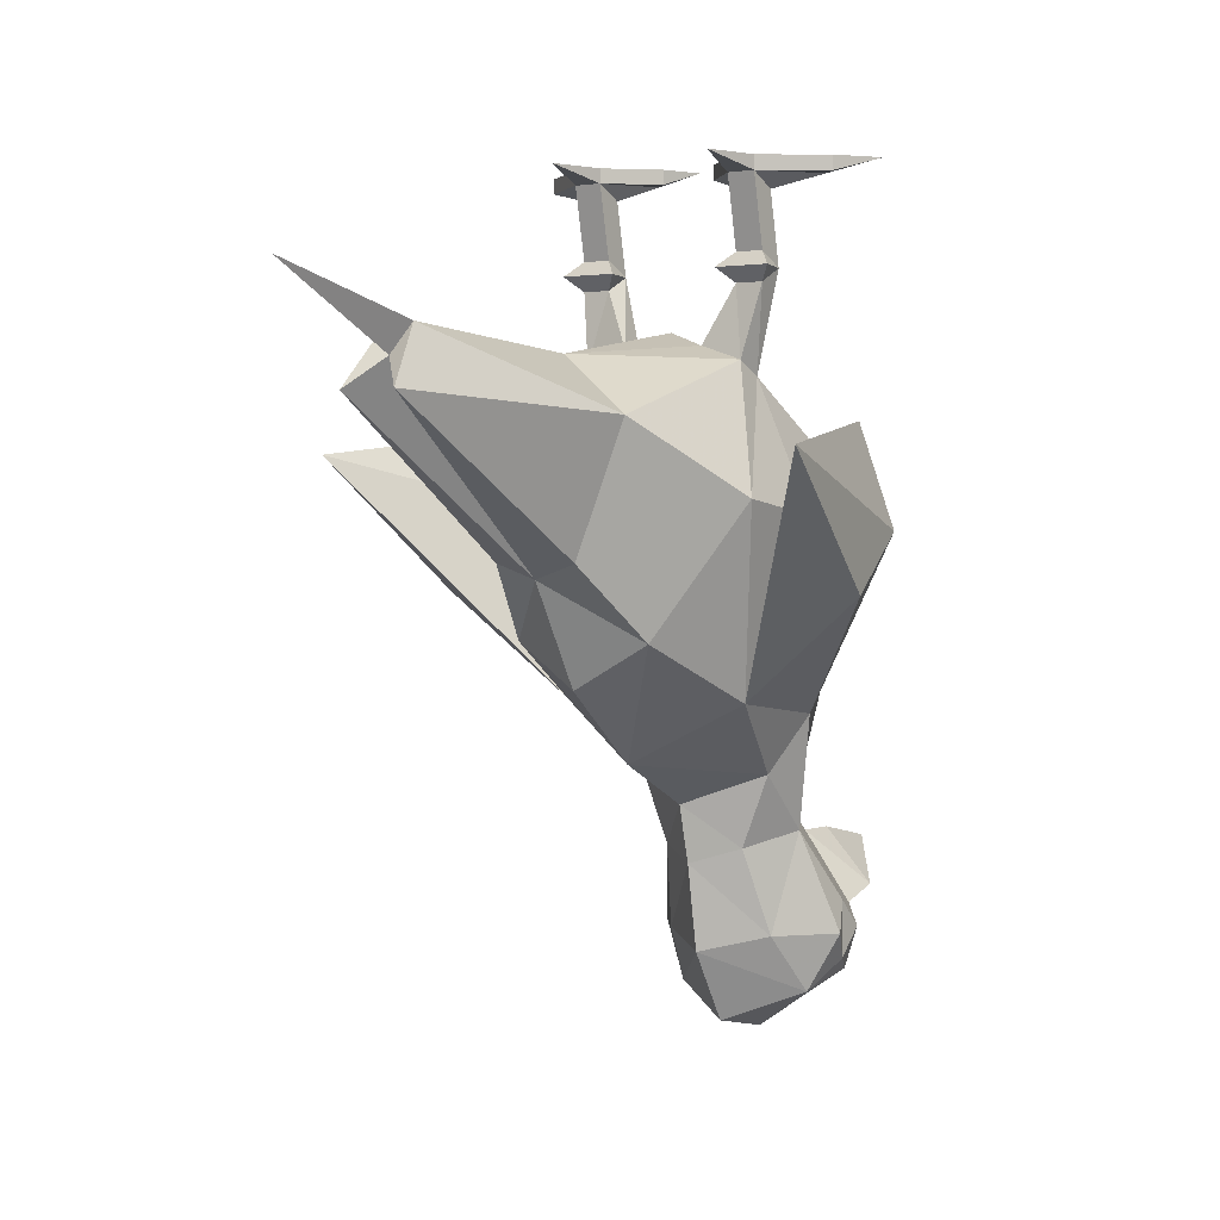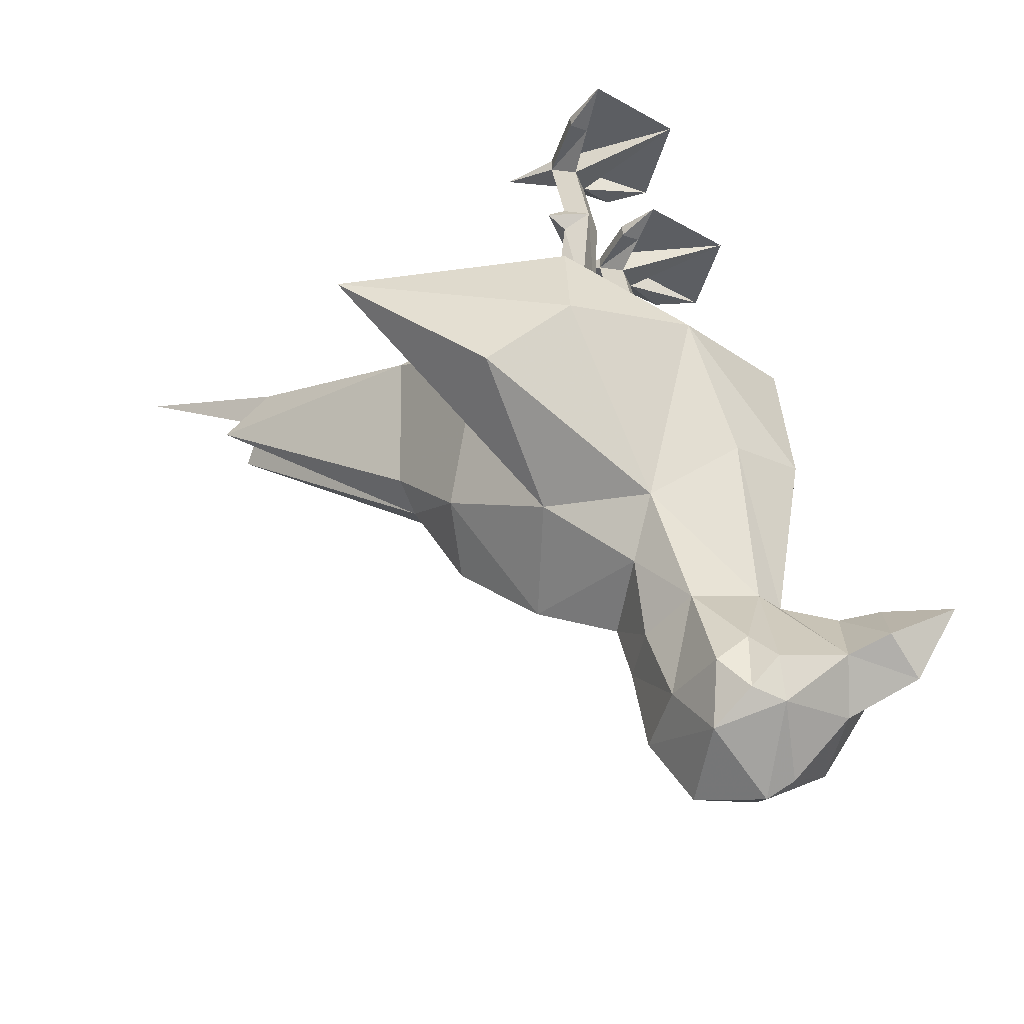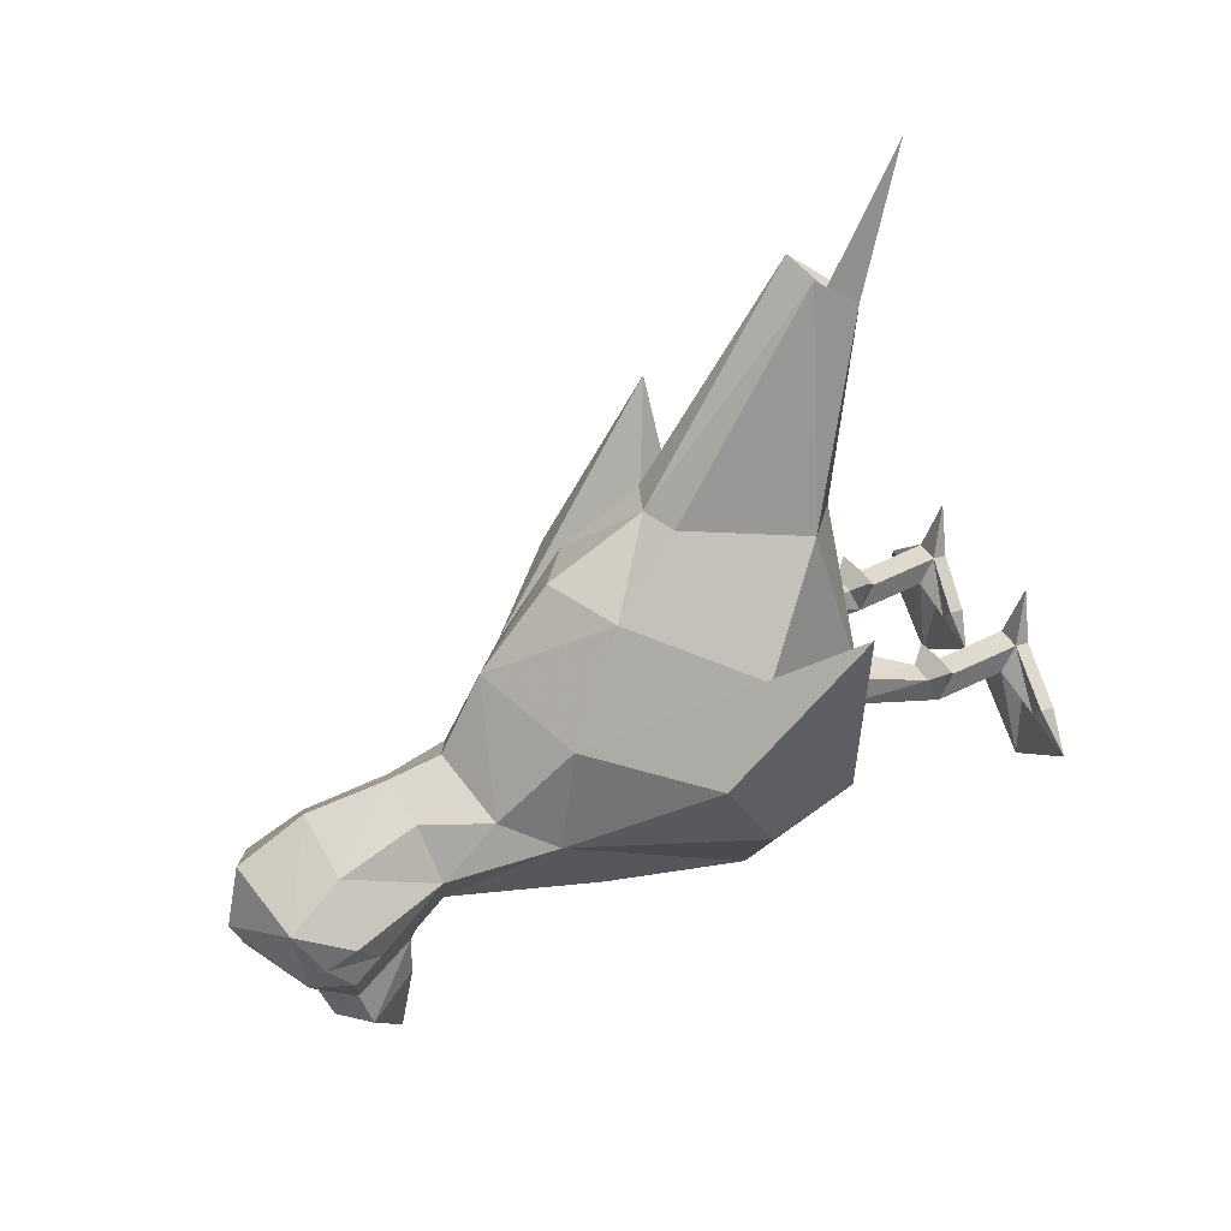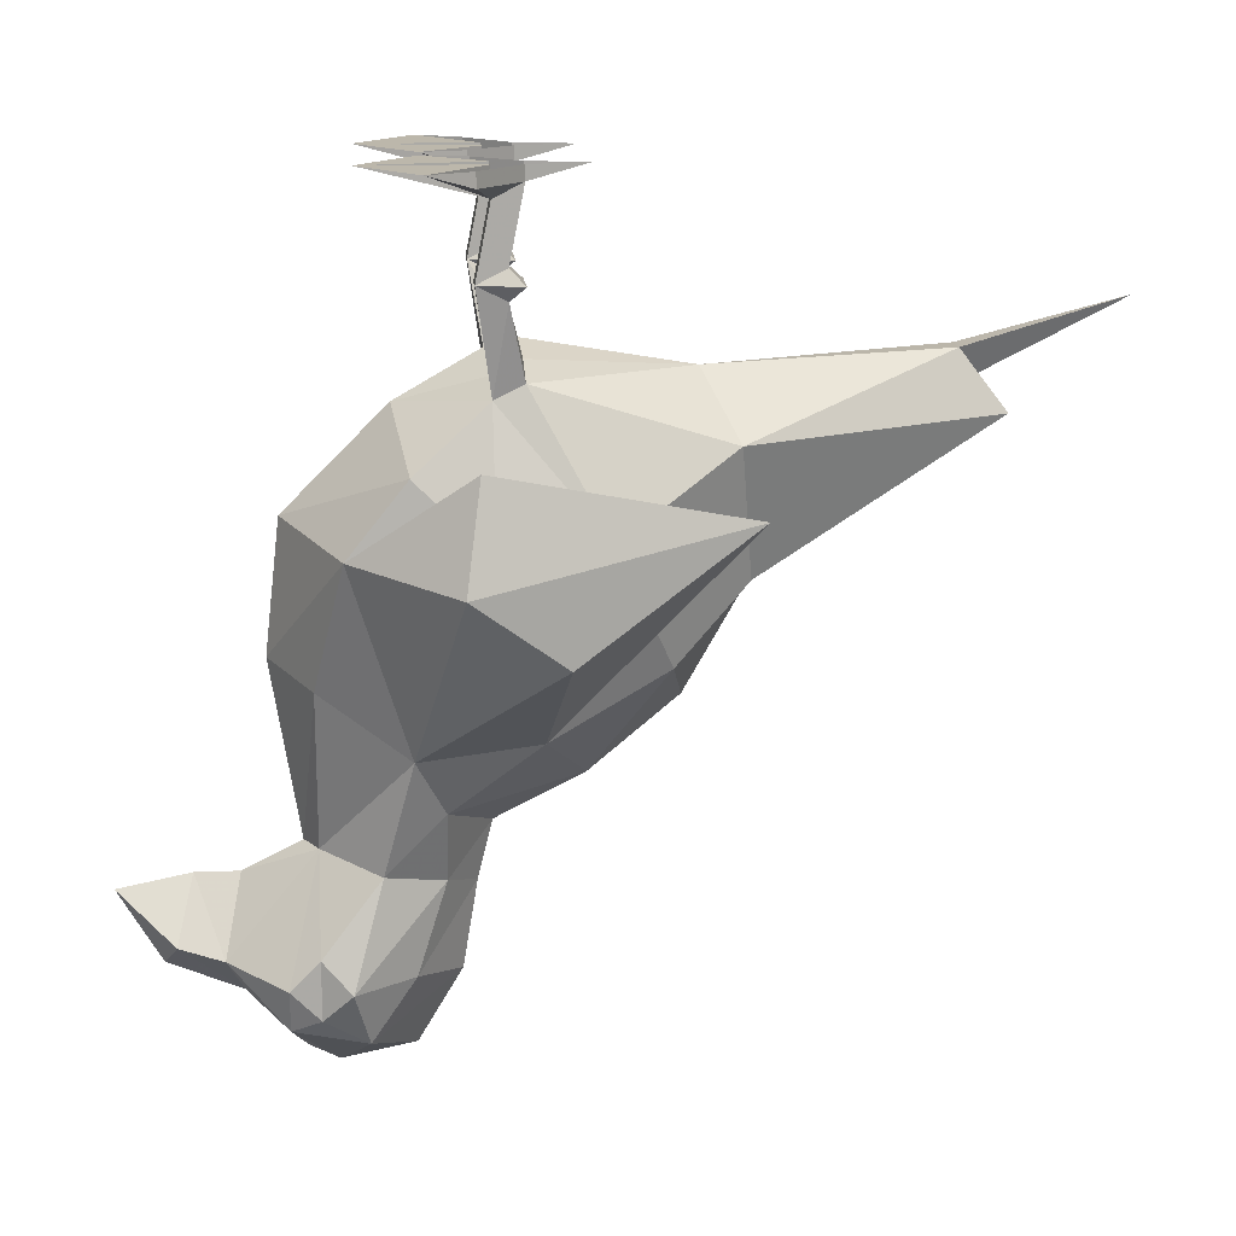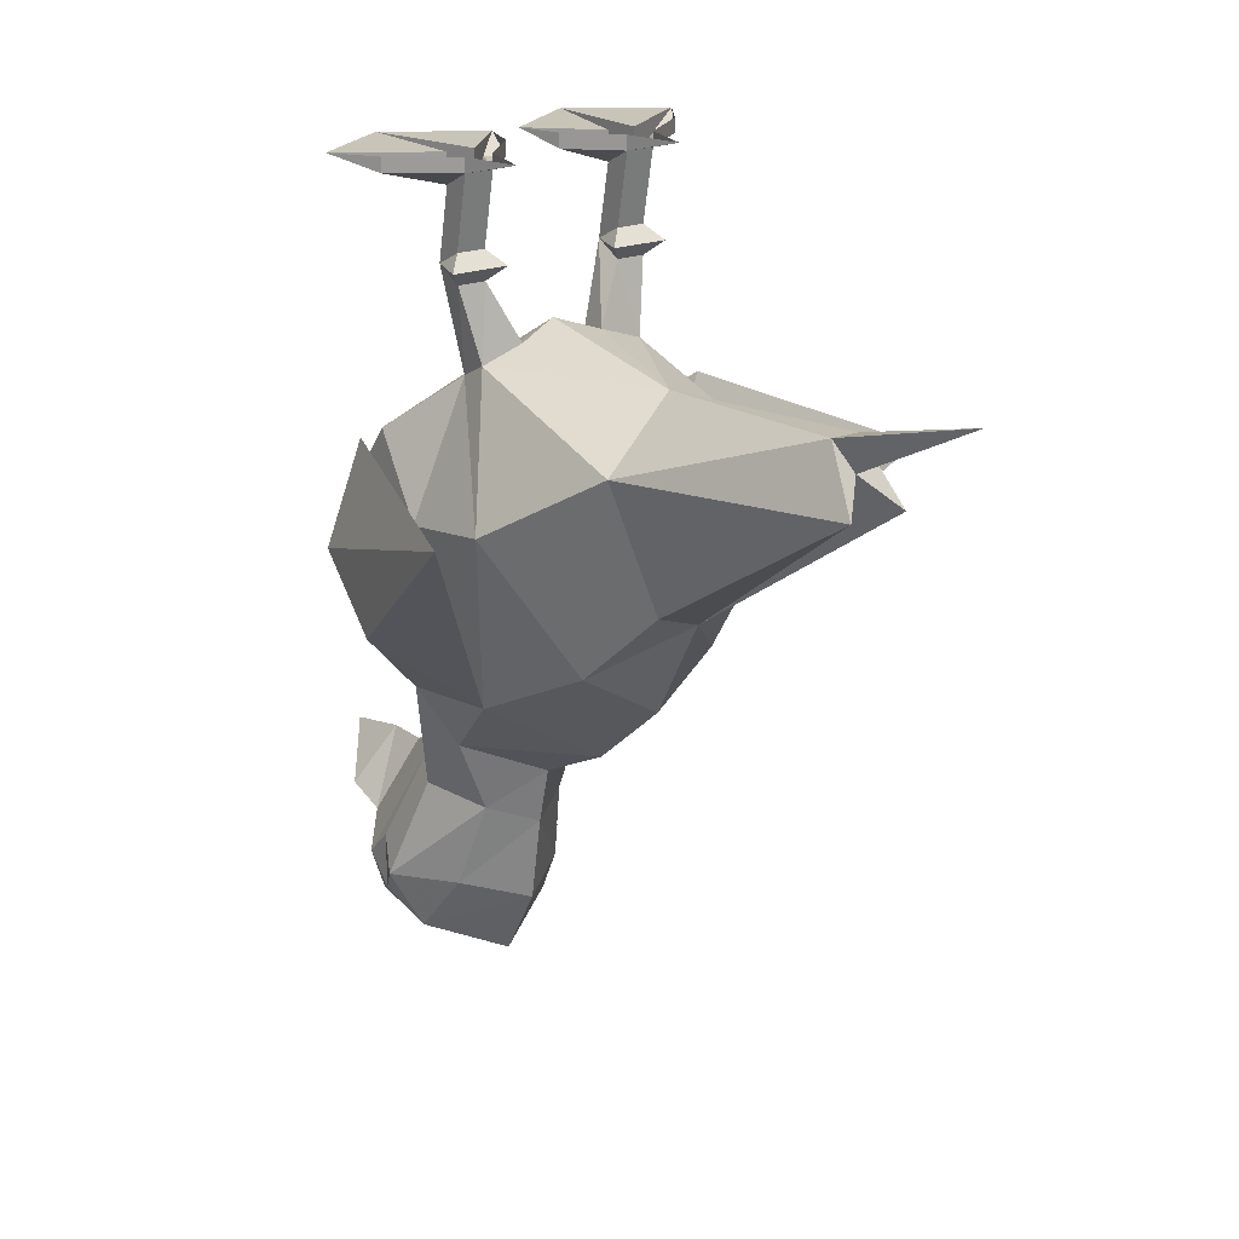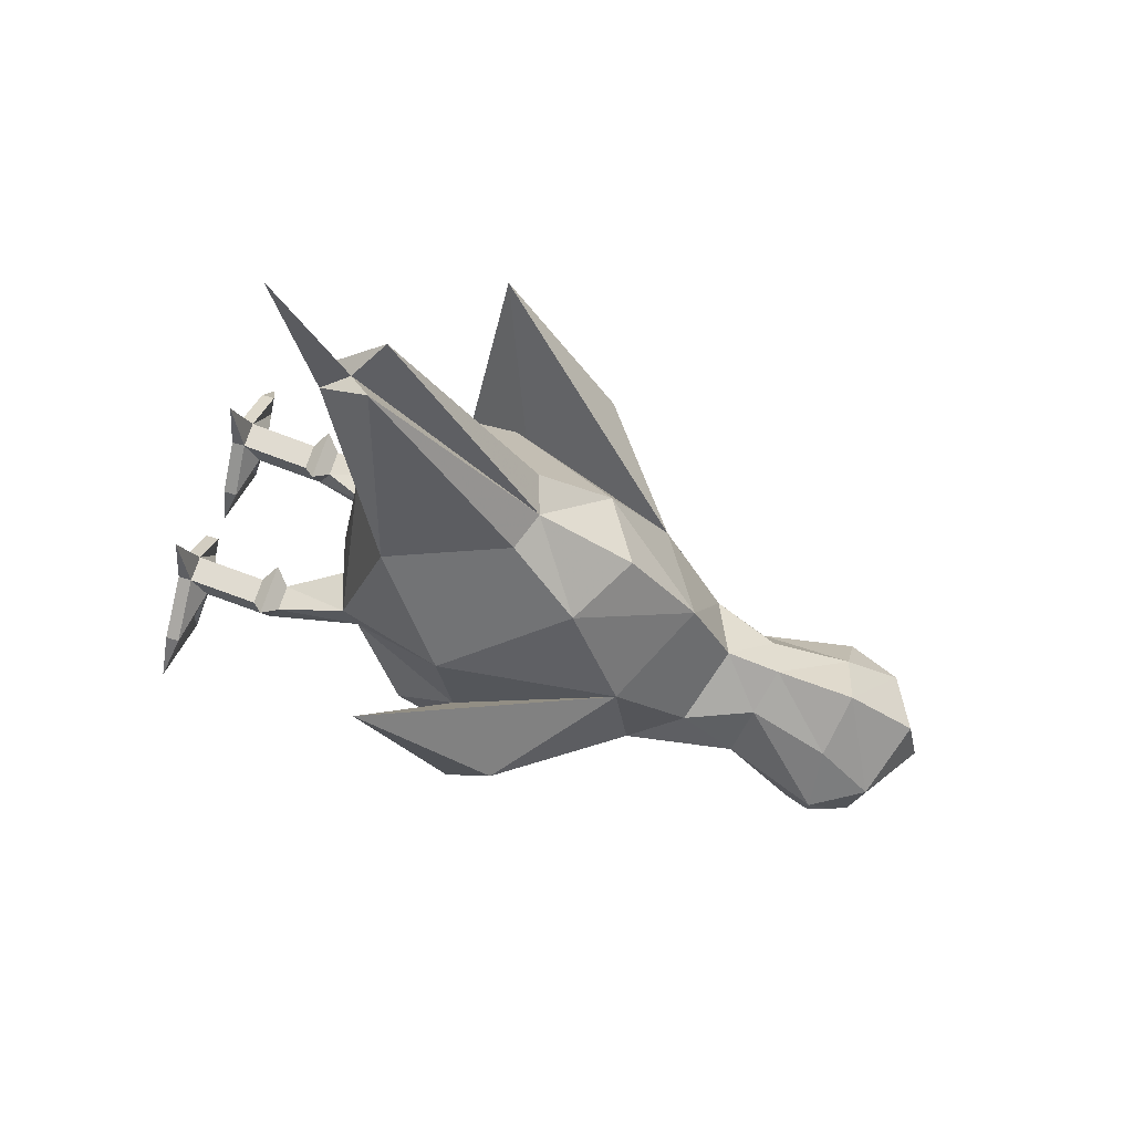
<metadata>
{"format":"obj","ext":"obj","renderer":"f3d","projection":"perspective","resolution":1024,"background":"white","views":[{"elev":1.4,"azim":35.0,"up":"+Y"},{"elev":-37.9,"azim":110.4,"up":"+Y"},{"elev":35.5,"azim":66.6,"up":"+Z"},{"elev":14.5,"azim":-95.1,"up":"+Y"},{"elev":20.1,"azim":-36.3,"up":"+Y"},{"elev":66.7,"azim":-73.1,"up":"+Z"}]}
</metadata>
<code>
v 0.01562 -0.3359 -0.08594
v 0.03906 -0.25 -0.08594
v 0.05469 -0.2812 -0.03906
v 0.03906 -0.3438 -0.05469
v 0.04688 -0.3828 -0.08594
v 0.04688 -0.3984 -0.1016
v 0.02344 -0.3906 -0.1328
v 0 -0.3359 -0.09375
v 0 -0.2422 -0.1094
v 0.07031 -0.1797 -0.07031
v 0.1172 -0.1875 -0.01562
v 0.125 -0.2188 0.03125
v 0.05469 -0.2734 0.02344
v 0.03906 -0.3125 -0.02344
v 0.02344 -0.3516 -0.02344
v 0.03125 -0.3984 -0.03906
v 0.05469 -0.3984 -0.07031
v 0.04688 -0.3984 -0.08594
v 0.04688 -0.4141 -0.08594
v 0.03906 -0.4219 -0.1016
v 0 -0.4141 -0.125
v 0 -0.3984 -0.1641
v 0.02344 -0.3828 -0.1562
v 0 -0.3516 -0.125
v -0.01562 -0.3359 -0.08594
v -0.03906 -0.25 -0.08594
v -0.07031 -0.1797 -0.07031
v 0 -0.1719 -0.1016
v 0.05469 -0.1406 -0.03906
v 0.07812 -0.1797 0
v 0.1016 -0.1328 -0.007812
v 0.1406 -0.1484 0.1172
v 0.07812 -0.1719 0.05469
v 0.03906 -0.2422 0.08594
v 0 -0.3047 0.04688
v 0 -0.3281 0
v 0 -0.3594 -0.007812
v 0 -0.4062 -0.01562
v 0.03906 -0.4297 -0.0625
v -0.05469 -0.2812 -0.03906
v -0.03906 -0.3438 -0.05469
v -0.03906 -0.3125 -0.02344
v -0.05469 -0.2734 0.02344
v -0.125 -0.2188 0.03125
v -0.1172 -0.1875 -0.01562
v -0.02344 -0.3516 -0.02344
v -0.03125 -0.3984 -0.03906
v -0.03906 -0.4297 -0.0625
v 0 -0.4453 -0.03906
v 0 -0.4531 -0.07812
v -0.05469 -0.3984 -0.07031
v -0.04688 -0.4141 -0.08594
v -0.03906 -0.4219 -0.1016
v -0.07812 -0.1719 0.05469
v -0.07812 -0.1797 0
v -0.03906 -0.2422 0.08594
v -0.02344 -0.2031 0.125
v -0.04688 -0.1328 0.1172
v -0.04688 -0.1016 0.01562
v -0.04688 -0.1094 0
v -0.07031 -0.1406 -0.03906
v -0.1016 -0.1328 -0.007812
v -0.1406 -0.1484 0.1172
v 0 -0.1172 -0.04688
v 0.04688 -0.1094 0
v 0.04688 -0.1016 0.01562
v 0.04688 -0.1328 0.1172
v 0.02344 -0.2031 0.125
v 0 -0.2109 0.125
v 0 -0.2656 0.09375
v -0.02344 -0.1016 0
v 0 -0.08594 0.007812
v 0.02344 -0.1016 0
v 0.05469 -0.05469 -0.007812
v 0.05469 -0.0625 0.007812
v 0.03906 -0.0625 0.007812
v 0.02344 -0.09375 0.01562
v 0 -0.1016 0.1016
v 0.007812 -0.09375 0.2266
v 0.01562 -0.125 0.25
v 0 -0.1094 0.2344
v -0.01562 -0.125 0.25
v -0.02344 -0.09375 0.01562
v -0.007812 -0.09375 0.2266
v 0 -0.07031 0.3125
v -0.03906 -0.05469 -0.007812
v -0.03906 -0.0625 0.007812
v -0.05469 -0.0625 0.007812
v -0.05469 -0.05469 -0.007812
v -0.05469 -0.01562 0
v -0.03906 -0.01562 0
v -0.03906 -0.04688 0.007812
v -0.03125 -0.05469 0.01562
v -0.0625 -0.05469 0.01562
v -0.05469 -0.04688 0.007812
v -0.05469 -0.007812 0.01562
v -0.08594 -0.007812 -0.007812
v -0.07812 -0.007812 -0.01562
v -0.05469 0 0
v -0.05469 0 -0.03125
v -0.05469 -0.007812 -0.03125
v -0.04688 -0.007812 -0.03125
v -0.03906 0 0
v -0.02344 0 -0.01562
v -0.02344 -0.007812 -0.01562
v -0.03906 -0.007812 0.01562
v 0 -0.4453 -0.09375
v -0.02344 -0.3906 -0.1328
v -0.02344 -0.3828 -0.1562
v 0 -0.3594 -0.1875
v 0 -0.3516 -0.1484
v -0.04688 -0.3984 -0.1016
v -0.04688 -0.3828 -0.08594
v -0.04688 -0.3984 -0.08594
v 0.03906 -0.05469 -0.007812
v 0.03125 -0.05469 0.01562
v 0.03906 -0.04688 0.007812
v 0.03906 -0.007812 0.01562
v 0.03906 -0.01562 0
v 0.05469 -0.04688 0.007812
v 0.0625 -0.05469 0.01562
v 0.05469 -0.01562 0
v 0.05469 -0.007812 0.01562
v 0.05469 0 0
v 0.07812 0 -0.01562
v 0.07812 -0.007812 -0.01562
v 0.08594 -0.007812 -0.007812
v 0.05469 0 0.01562
v 0.04688 0 0.04688
v 0.03906 0 0.01562
v 0.01562 0 -0.007812
v 0.01562 -0.007812 -0.007812
v 0.02344 -0.007812 -0.01562
v 0.03906 0 0
v 0.04688 0 -0.03125
v 0.04688 -0.007812 -0.03125
v 0.08594 0 -0.007812
v 0.1016 0 -0.03125
v 0.05469 0 -0.0625
v 0.05469 0 -0.03125
v 0.05469 -0.007812 -0.03125
v 0.007812 0 -0.03125
v 0.02344 0 -0.01562
v -0.04688 0 0.04688
v -0.05469 0 0.01562
v -0.08594 0 -0.007812
v -0.1016 0 -0.03125
v -0.07812 0 -0.01562
v -0.05469 0 -0.0625
v -0.04688 0 -0.03125
v -0.007812 0 -0.03125
v -0.01562 -0.007812 -0.007812
v -0.03906 0 0.01562
v -0.01562 0 -0.007812
f 1 2 3
f 1 3 4
f 1 8 2
f 2 10 3
f 3 10 11
f 3 11 12
f 3 12 13
f 3 13 14
f 3 14 4
f 4 14 15
f 8 25 26
f 10 31 11
f 13 33 34
f 13 34 35
f 13 35 14
f 14 35 36
f 14 36 15
f 15 36 37
f 40 26 25
f 40 25 41
f 40 41 42
f 40 42 43
f 40 43 44
f 40 44 45
f 40 45 27
f 40 27 26
f 36 42 46
f 36 46 37
f 41 46 42
f 35 43 42
f 35 42 36
f 54 43 56
f 45 62 27
f 34 70 35
f 35 70 56
f 35 56 43
f 1 4 5
f 1 5 6
f 1 6 7
f 1 7 8
f 2 8 9
f 2 9 10
f 4 15 16
f 4 16 17
f 4 17 5
f 6 19 20
f 6 20 7
f 7 24 8
f 8 24 25
f 8 26 9
f 9 26 27
f 9 27 28
f 9 28 10
f 10 28 29
f 15 37 16
f 16 39 17
f 17 39 19
f 37 46 47
f 39 20 19
f 46 41 51
f 46 51 47
f 47 51 48
f 48 51 52
f 48 52 53
f 28 64 29
f 29 64 65
f 28 27 61
f 28 61 64
f 64 61 60
f 64 60 71
f 64 71 72
f 64 72 73
f 64 73 65
f 66 77 78
f 77 73 72
f 77 72 78
f 78 72 83
f 78 83 59
f 72 71 83
f 24 108 25
f 25 108 112
f 25 112 113
f 25 113 41
f 41 113 51
f 52 112 53
f 53 112 108
f 5 17 18
f 5 18 6
f 6 18 19
f 11 31 32
f 11 32 12
f 12 32 13
f 17 19 18
f 54 56 57
f 54 57 58
f 43 63 44
f 44 63 45
f 45 63 62
f 33 67 68
f 33 68 34
f 34 68 69
f 34 69 70
f 67 79 80
f 67 80 68
f 68 80 69
f 69 82 57
f 69 57 56
f 69 56 70
f 51 113 114
f 51 114 52
f 52 114 112
f 58 57 82
f 58 82 84
f 114 113 112
f 7 20 21
f 16 37 38
f 16 38 39
f 37 47 38
f 38 47 48
f 38 48 49
f 38 49 39
f 39 49 50
f 39 50 20
f 48 53 50
f 48 50 49
f 107 20 50
f 107 50 53
f 107 53 21
f 107 21 20
f 21 53 108
f 7 21 22
f 7 22 23
f 7 23 24
f 21 108 109
f 21 109 22
f 23 111 24
f 24 111 108
f 108 111 109
f 10 29 30
f 10 30 31
f 13 32 30
f 13 30 33
f 54 55 43
f 54 58 59
f 54 59 60
f 54 60 55
f 55 60 61
f 55 61 27
f 55 27 62
f 55 62 63
f 55 63 43
f 29 65 30
f 30 65 33
f 33 65 66
f 33 66 67
f 66 78 67
f 67 78 79
f 69 80 81
f 69 81 82
f 78 59 58
f 78 58 84
f 78 84 79
f 79 84 85
f 79 85 81
f 79 81 80
f 84 82 81
f 84 81 85
f 30 32 31
f 65 73 74
f 65 74 75
f 65 75 66
f 66 75 76
f 66 76 77
f 83 71 86
f 83 86 87
f 83 87 59
f 59 87 88
f 59 88 60
f 60 88 89
f 60 89 71
f 71 89 86
f 115 73 77
f 115 77 76
f 115 74 73
f 86 89 90
f 86 90 91
f 86 91 92
f 86 92 93
f 86 93 87
f 87 93 88
f 88 93 94
f 88 94 89
f 89 94 95
f 89 95 96
f 89 96 90
f 91 106 92
f 92 106 95
f 92 95 94
f 92 94 93
f 115 76 116
f 115 116 117
f 115 117 118
f 115 118 119
f 115 119 74
f 120 121 74
f 120 74 122
f 120 122 123
f 120 123 118
f 120 118 117
f 120 117 121
f 121 117 116
f 121 116 75
f 121 75 74
f 116 76 75
f 119 122 74
f 95 106 96
f 90 96 97
f 90 97 98
f 90 98 99
f 90 99 100
f 90 100 101
f 90 101 91
f 91 101 102
f 91 102 103
f 91 103 104
f 91 104 105
f 91 105 106
f 122 124 125
f 122 125 126
f 122 126 123
f 123 126 127
f 123 127 128
f 123 128 129
f 123 129 118
f 118 129 130
f 118 130 131
f 118 131 132
f 118 132 119
f 119 132 133
f 119 133 134
f 119 134 135
f 119 135 136
f 119 136 122
f 128 127 137
f 137 127 138
f 138 127 126
f 138 126 125
f 139 140 141
f 139 141 136
f 139 136 135
f 142 143 133
f 142 133 132
f 142 132 131
f 134 133 143
f 122 136 141
f 122 141 124
f 124 141 140
f 96 106 144
f 96 144 145
f 96 145 146
f 96 146 97
f 97 146 147
f 97 147 98
f 98 147 148
f 98 148 99
f 100 149 101
f 101 149 102
f 102 149 150
f 102 150 103
f 104 151 105
f 105 151 152
f 105 152 106
f 106 152 153
f 106 153 144
f 153 152 154
f 154 152 151
f 22 109 110
f 22 110 23
f 23 110 111
f 109 111 110
f 138 125 139
f 139 125 140
f 139 135 142
f 142 135 143
f 134 143 135
f 124 140 125
f 99 148 100
f 100 148 147
f 100 147 149
f 103 150 104
f 104 150 149
f 104 149 151

</code>
